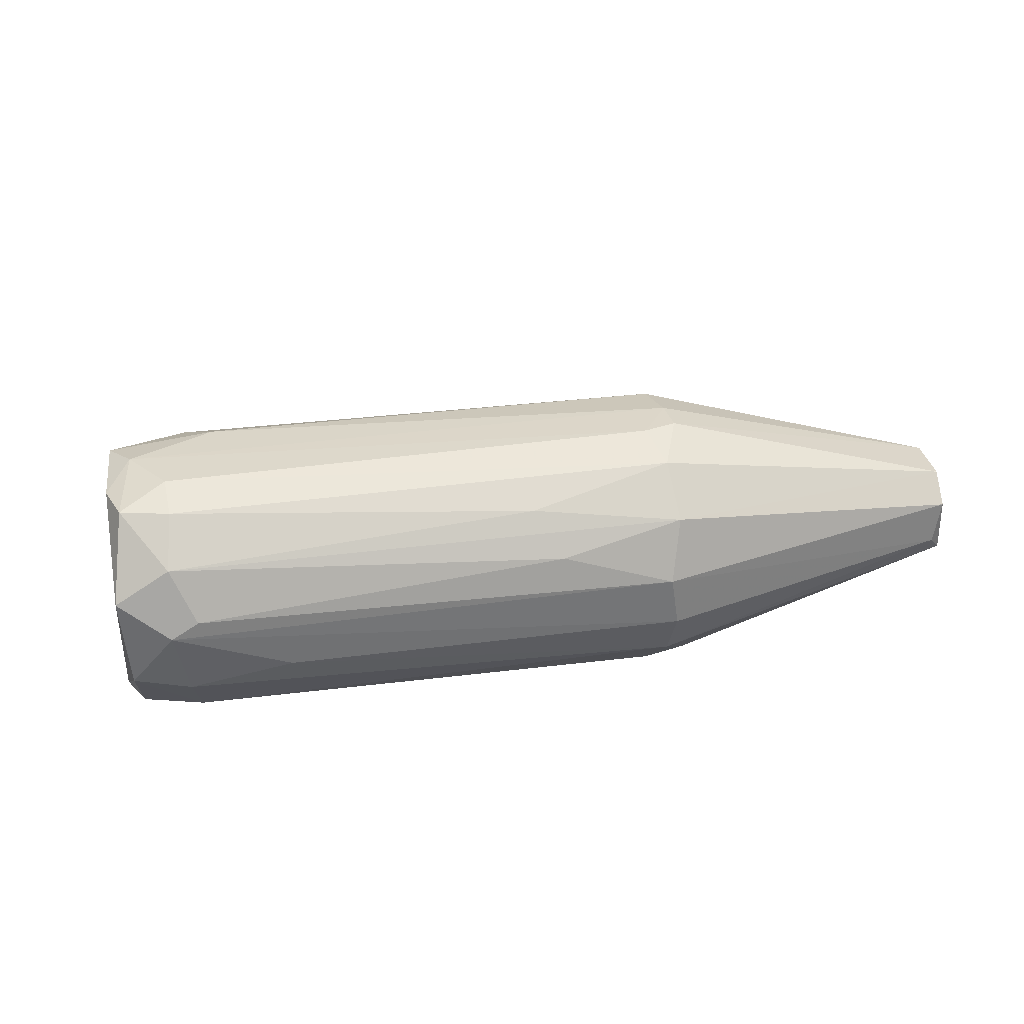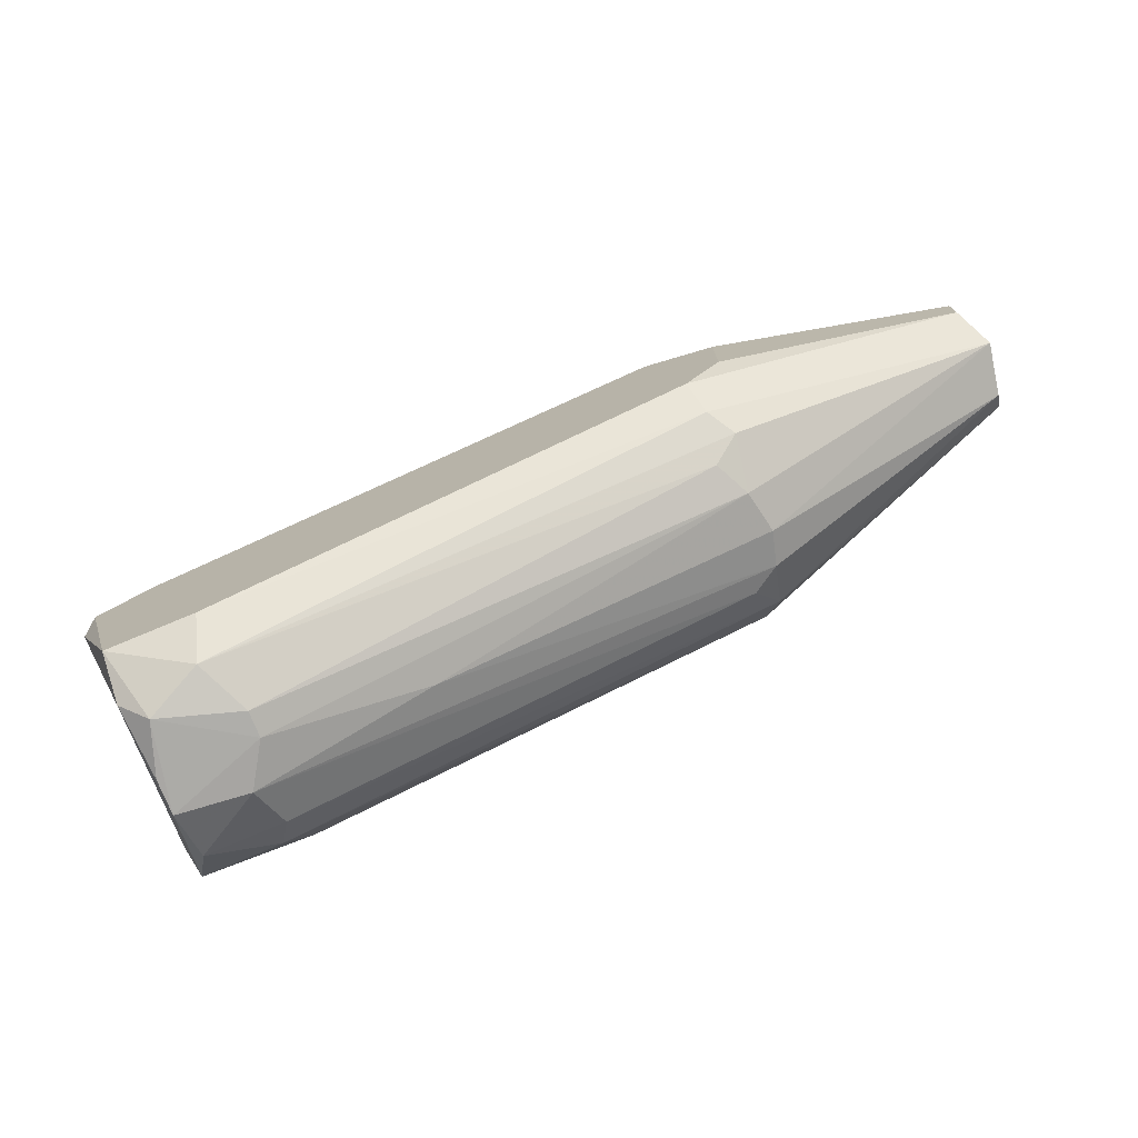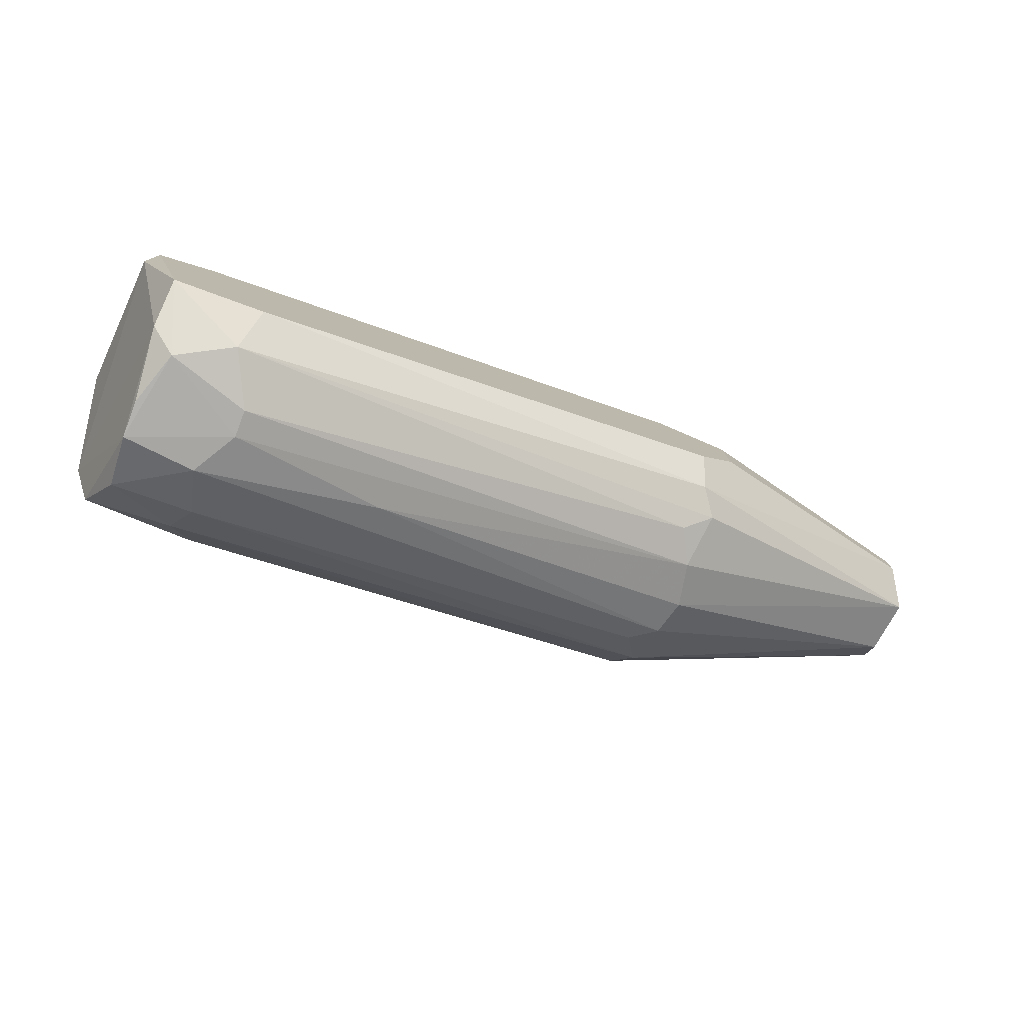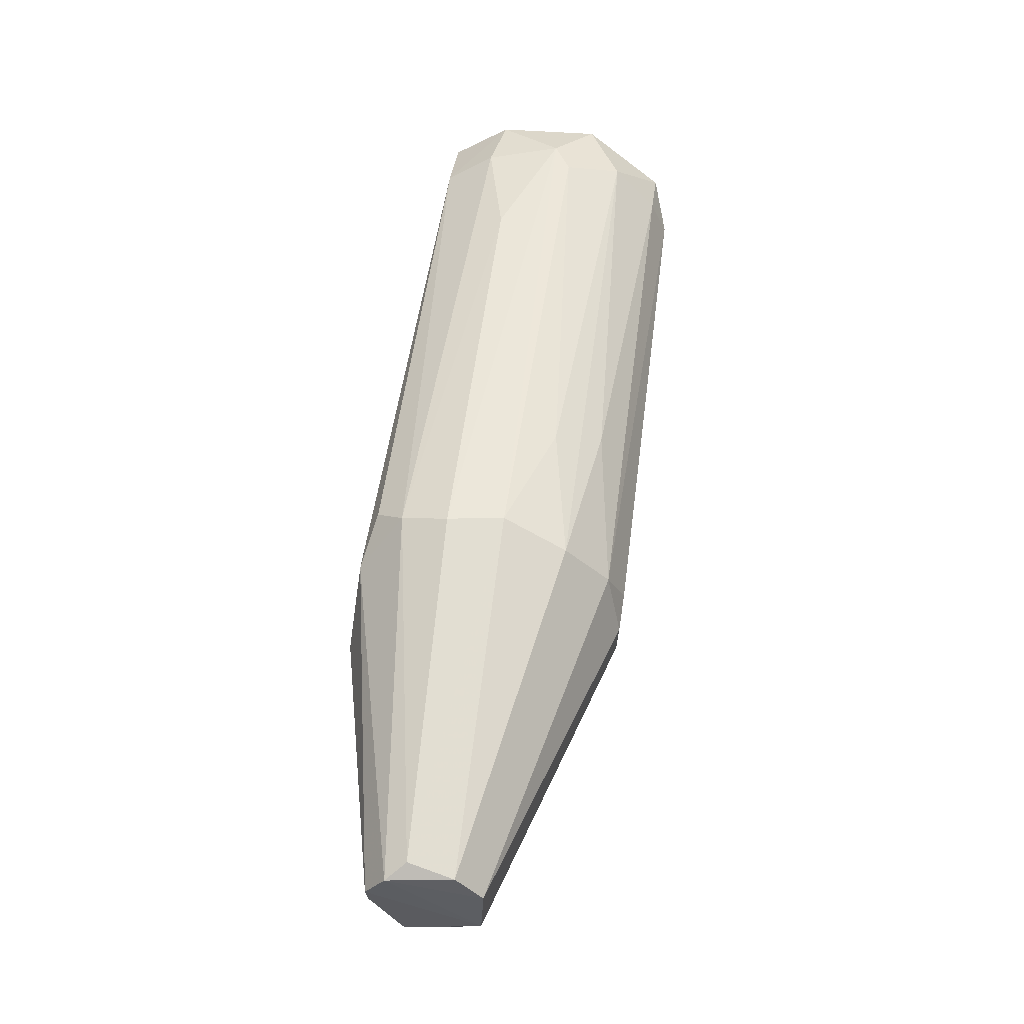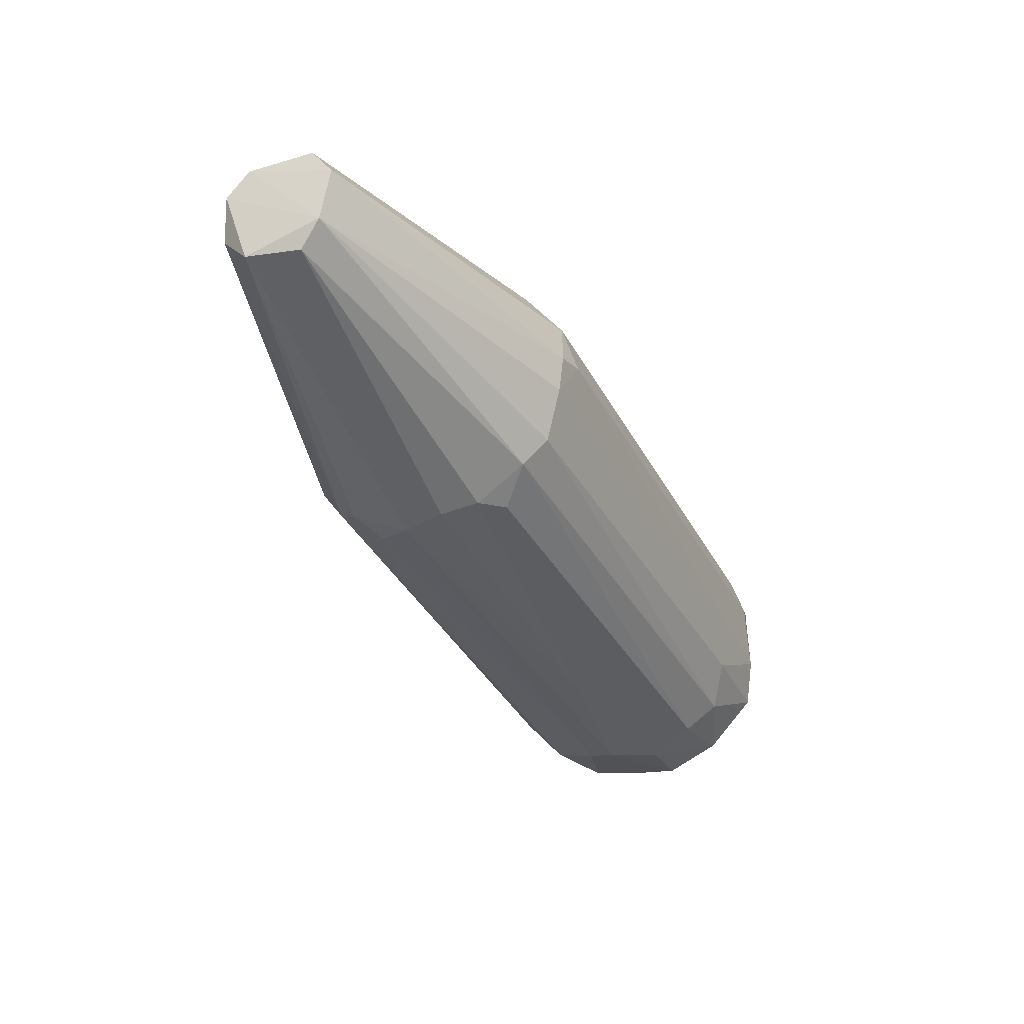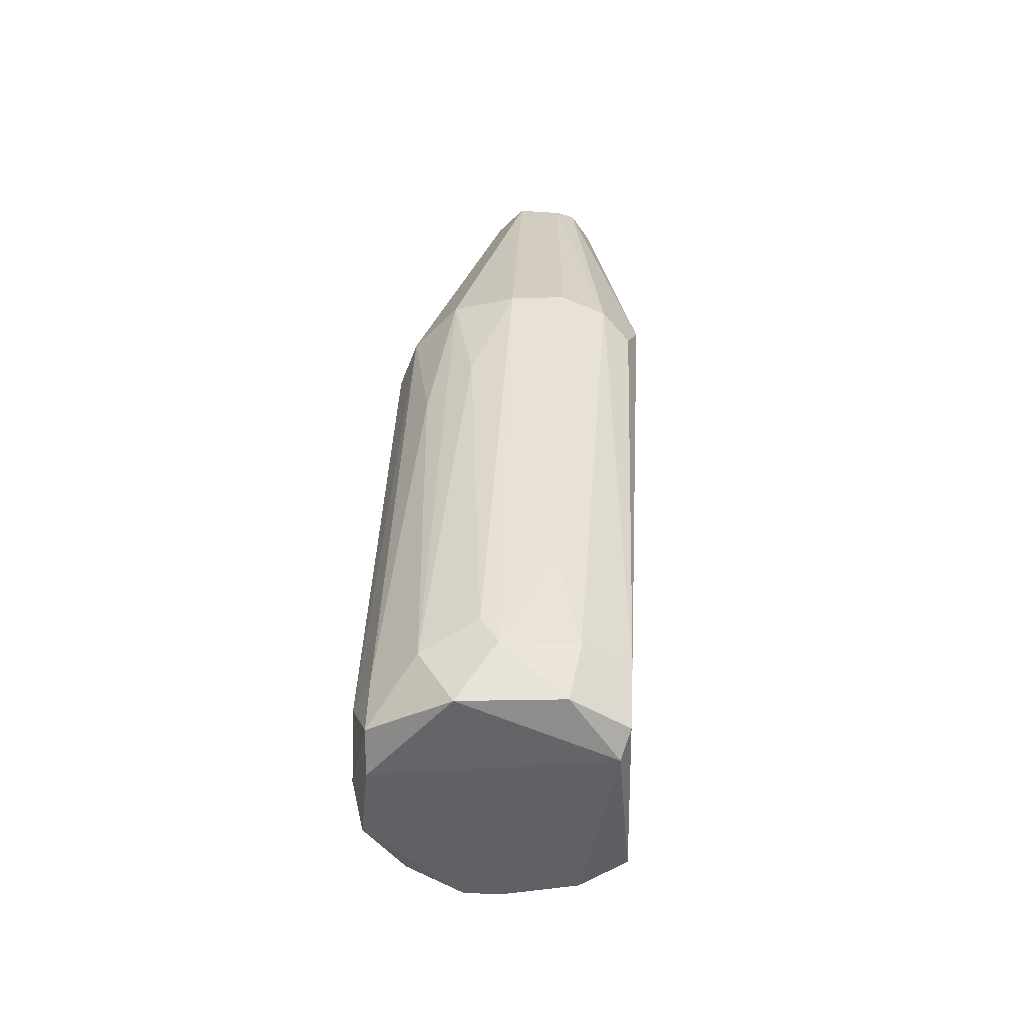
<metadata>
{"format":"obj","ext":"obj","renderer":"f3d","projection":"perspective","resolution":1024,"background":"white","views":[{"elev":30.9,"azim":-27.8,"up":"+Y"},{"elev":-74.8,"azim":21.6,"up":"+Z"},{"elev":-79.7,"azim":-20.6,"up":"+Z"},{"elev":70.9,"azim":98.6,"up":"+Z"},{"elev":-15.5,"azim":116.9,"up":"+Z"},{"elev":21.4,"azim":-86.6,"up":"+Z"}]}
</metadata>
<code>
v 0.009472 0.0149 0.0329
v 0.05416 0.01132 -0.01179
v 0.05416 -0.008336 -0.01
v -0.07636 -0.008331 0.000708
v -0.04596 -0.004758 0.01502
v -0.04596 0.031 -0.02609
v -0.04596 0.02205 -0.0404
v -0.04596 -0.01907 -0.03682
v -0.06205 0.01133 -0.04755
v -0.06205 0.004186 -0.04755
v -0.06205 0.031 -0.01
v -0.06205 0.02205 -0.04218
v -0.06205 -0.01907 0.000708
v 0.1078 0.000608 0.02396
v -0.07816 0.01133 0.000708
v 0.05238 0.0024 -0.01358
v 0.05238 0.01848 -0.01
v -0.04774 0.01311 -0.04577
v -0.04774 -0.01191 -0.04397
v 0.03627 0.03279 0.02038
v 0.03627 0.02921 0.02933
v 0.106 0.01132 0.02396
v 0.106 0.01491 0.02933
v 0.005886 0.02385 0.02575
v -0.06383 0.00775 0.009654
v -0.06383 0.02742 -0.002859
v -0.06383 -0.01012 -0.04397
v -0.06383 -0.01907 -0.03861
v 0.05058 -0.0137 -0.00821
v 0.05058 0.02742 -0.002841
v -0.04952 0.02742 -0.03504
v 0.03448 0.02027 0.03827
v 0.1042 -0.006549 0.03827
v 0.1042 -0.006549 0.02933
v -0.06562 0.031 -0.02252
v -0.06562 -0.01012 0.006077
v 0.04879 -0.004758 -0.01358
v 0.04879 -0.01907 -0.002841
v -0.01199 0.009536 -0.03504
v 0.1024 0.01491 0.04005
v 0.1024 -0.002971 0.04362
v 0.0327 -0.002971 0.04184
v 0.0327 -0.01191 0.03827
v -0.06742 0.02921 -0.03146
v -0.06742 0.01848 0.004294
v 0.04701 0.031 0.00251
v 0.04701 0.02206 -0.01
v 0.1006 0.009541 0.04542
v 0.03092 0.00775 0.04184
v 0.03092 -0.01727 0.0329
v -0.0692 0.004186 0.007861
v 0.04521 0.03279 0.01323
v 0.09885 0.000608 0.04542
v 0.04342 0.03279 0.02038
v -0.07279 0.02742 -0.01715
v -0.07279 0.02742 -0.00821
v -0.07279 -0.01907 -0.006417
v -0.04237 0.004186 -0.04577
v -0.04237 -0.001179 -0.04577
v 0.04164 -0.01907 0.03111
v -0.05848 -0.006549 -0.04755
v 0.05595 -0.01907 0.006086
v 0.05595 -0.01907 0.02396
v -0.07457 -0.01727 -0.01179
f 18 17 39
f 38 13 28
f 33 14 23
f 13 38 63
f 15 51 45
f 48 32 49
f 51 42 49
f 33 23 41
f 2 14 16
f 14 3 16
f 15 45 56
f 32 48 40
f 23 54 40
f 21 32 40
f 54 21 40
f 48 41 40
f 41 23 40
f 13 50 43
f 36 13 43
f 14 2 22
f 23 14 22
f 58 9 18
f 7 47 18
f 50 13 60
f 13 63 60
f 63 33 60
f 33 41 60
f 43 50 60
f 41 43 60
f 46 23 30
f 47 7 30
f 23 22 30
f 14 33 34
f 33 63 34
f 21 11 26
f 11 56 26
f 56 45 26
f 51 15 4
f 15 64 4
f 13 36 4
f 36 51 4
f 38 28 8
f 28 19 8
f 8 19 29
f 3 14 29
f 19 3 29
f 34 38 29
f 14 34 29
f 38 8 29
f 44 6 31
f 6 46 31
f 46 30 31
f 30 7 31
f 58 16 59
f 23 46 52
f 54 23 52
f 46 6 52
f 32 45 1
f 49 32 1
f 9 10 27
f 28 64 27
f 27 64 55
f 44 9 55
f 64 15 55
f 15 56 55
f 9 27 55
f 9 44 12
f 18 9 12
f 7 18 12
f 44 31 12
f 31 7 12
f 45 32 24
f 32 21 24
f 26 45 24
f 21 26 24
f 63 38 62
f 38 34 62
f 34 63 62
f 48 49 53
f 49 42 53
f 41 48 53
f 42 43 53
f 43 41 53
f 22 2 17
f 18 47 17
f 47 30 17
f 30 22 17
f 42 51 5
f 51 36 5
f 36 43 5
f 43 42 5
f 45 51 25
f 51 49 25
f 1 45 25
f 49 1 25
f 28 13 57
f 64 28 57
f 13 4 57
f 4 64 57
f 6 44 35
f 56 11 35
f 52 6 35
f 44 55 35
f 55 56 35
f 10 9 61
f 19 28 61
f 9 58 61
f 59 19 61
f 58 59 61
f 27 10 61
f 28 27 61
f 3 19 37
f 16 3 37
f 19 59 37
f 59 16 37
f 21 54 20
f 11 21 20
f 54 52 20
f 35 11 20
f 52 35 20
f 2 16 39
f 16 58 39
f 58 18 39
f 17 2 39

</code>
